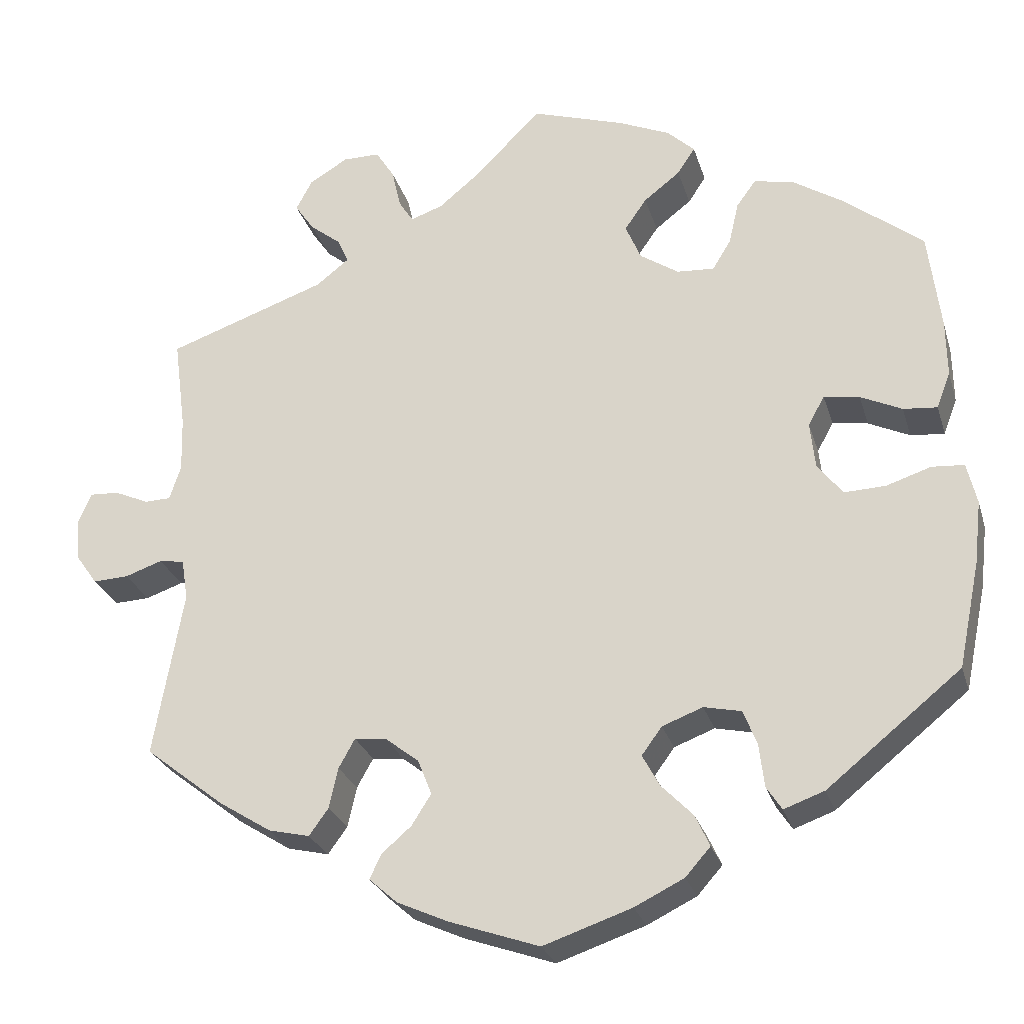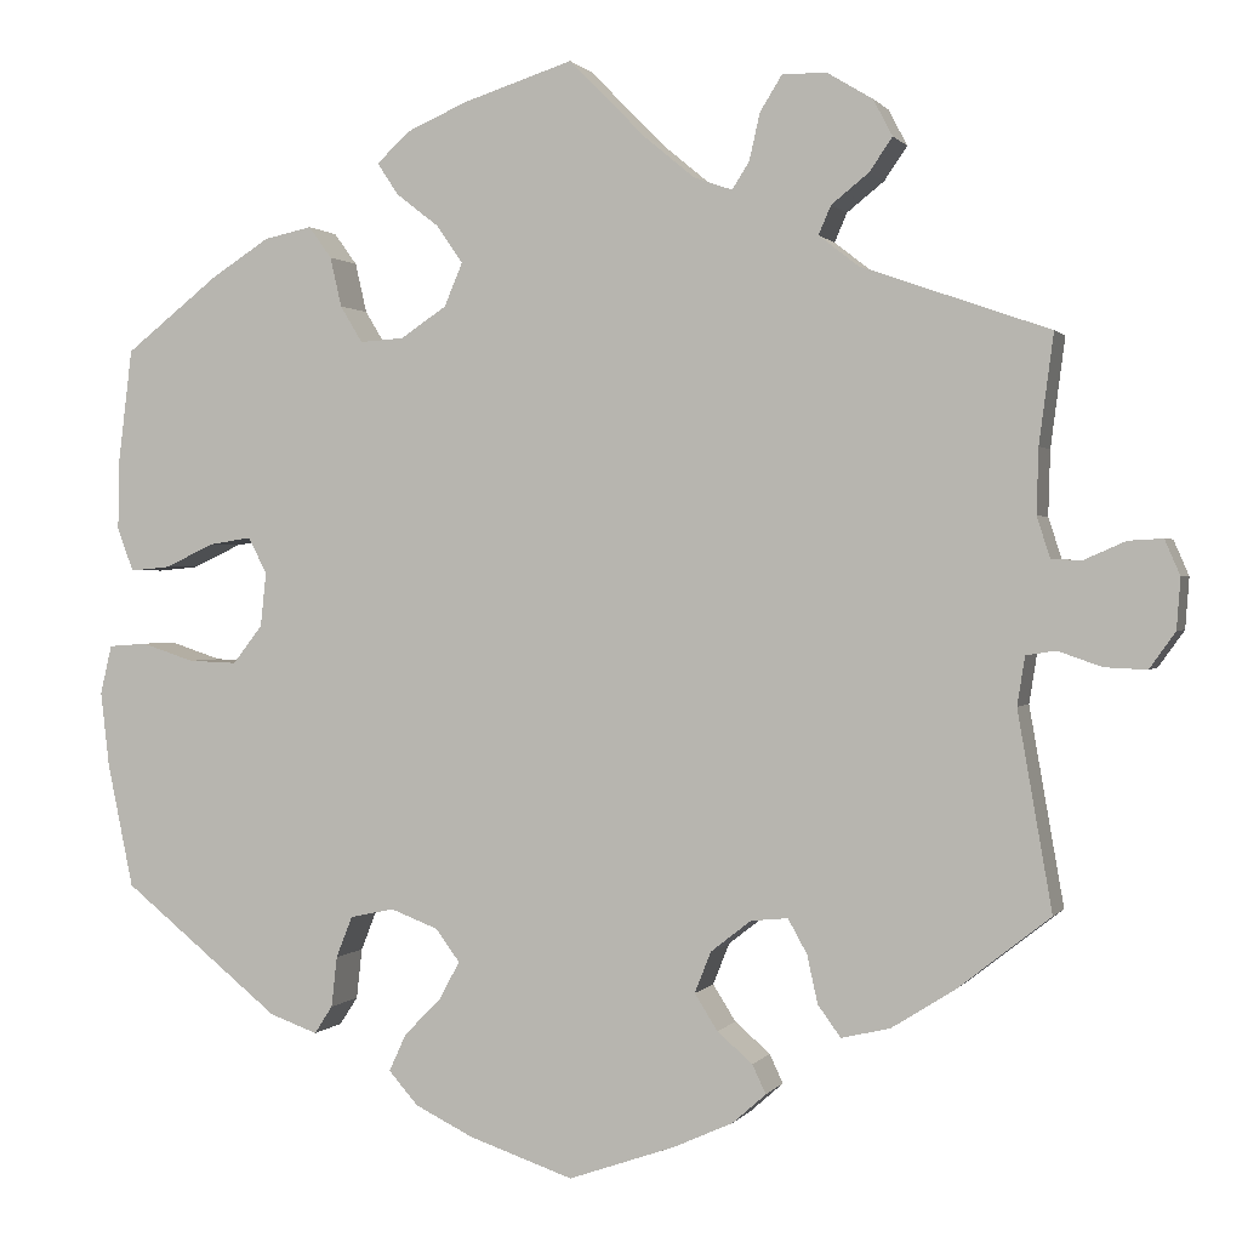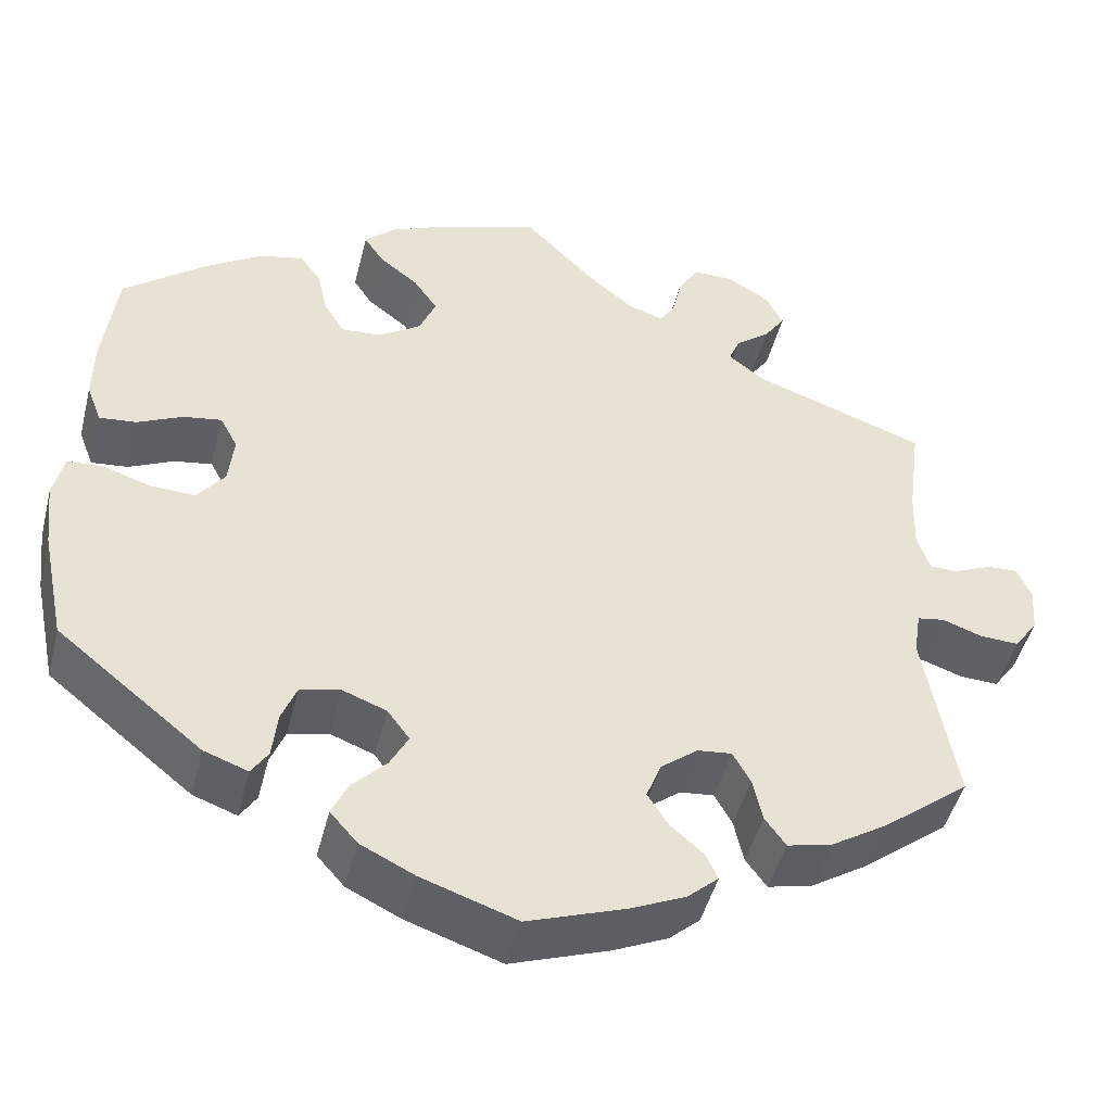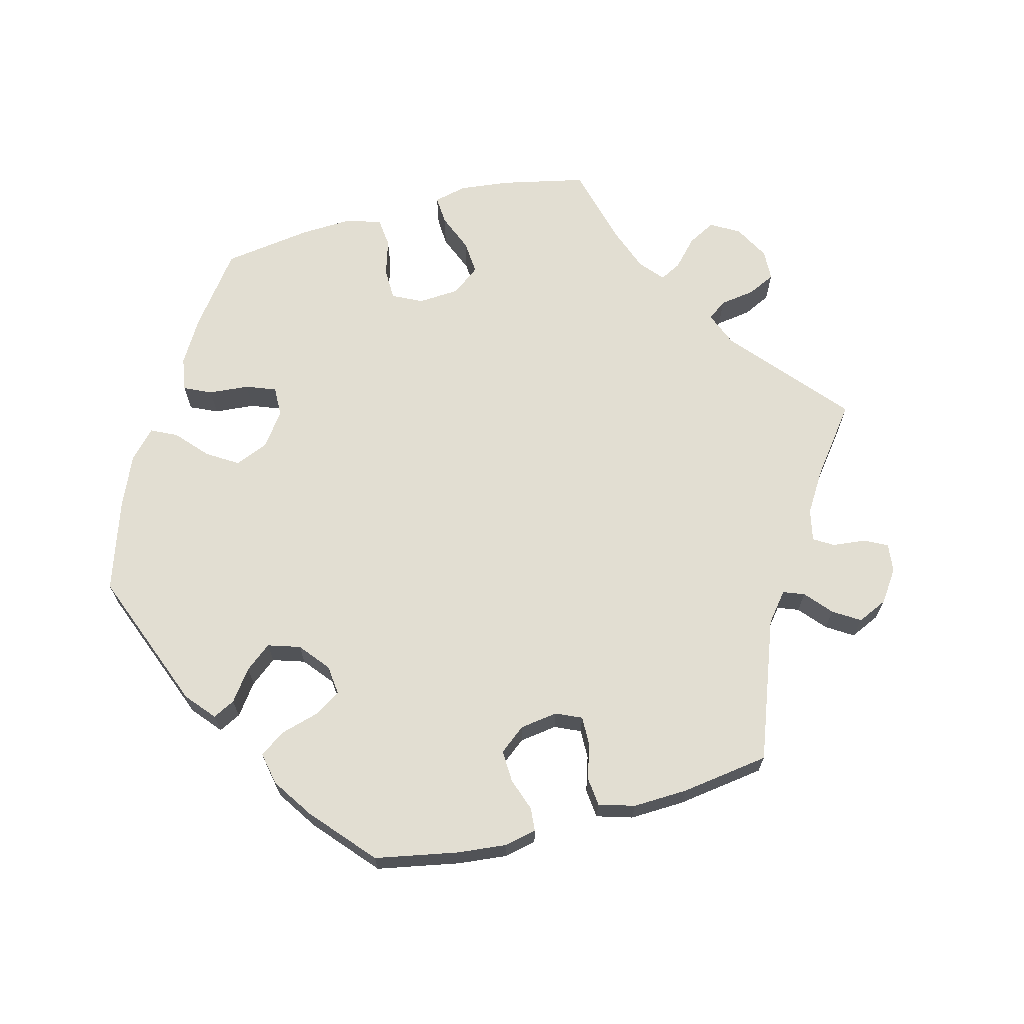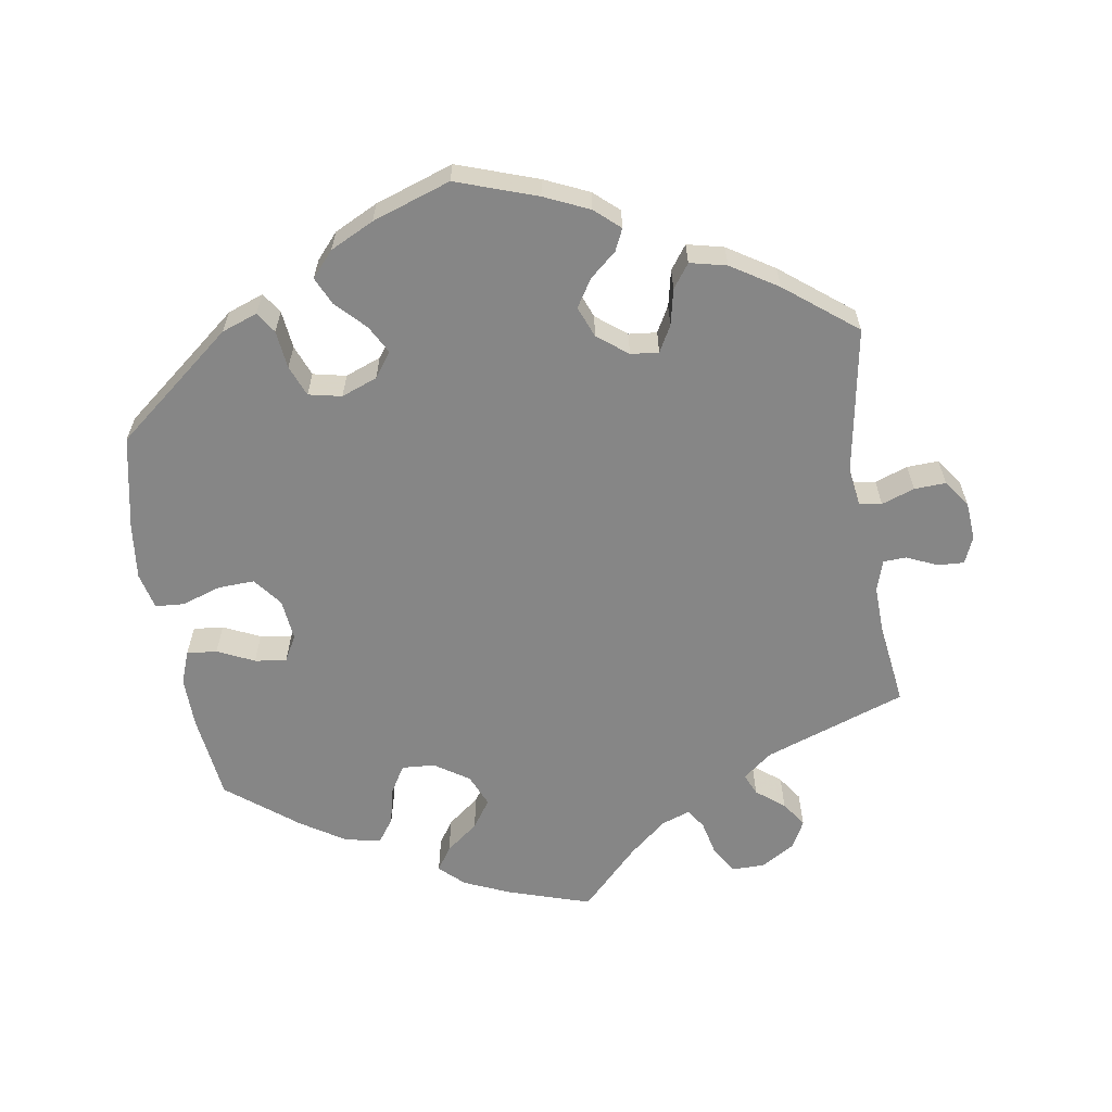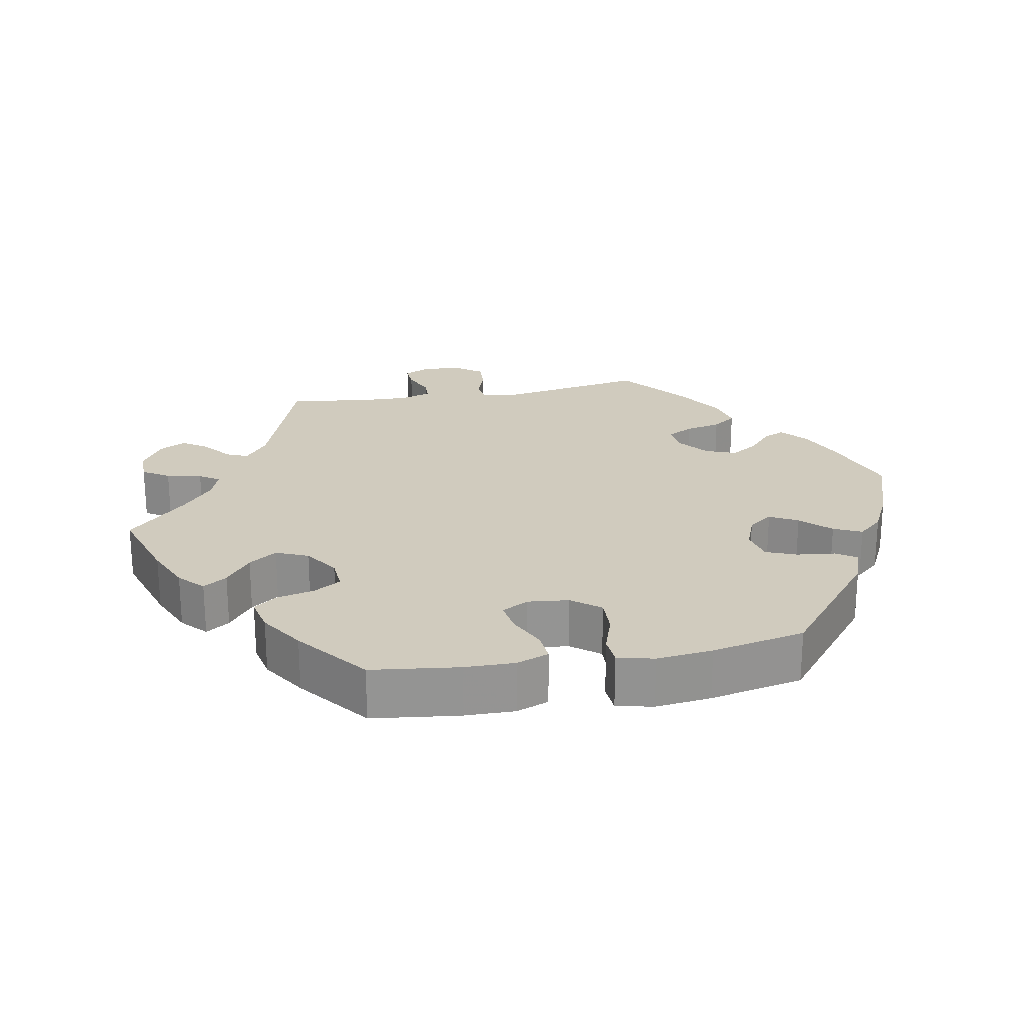
<metadata>
{"format":"obj","ext":"obj","renderer":"f3d","projection":"perspective","resolution":1024,"background":"white","views":[{"elev":-26.5,"azim":15.4,"up":"+Z"},{"elev":0.9,"azim":-162.6,"up":"+Z"},{"elev":-46.6,"azim":165.9,"up":"+Z"},{"elev":67.8,"azim":-164.7,"up":"+Y"},{"elev":-62.1,"azim":-170.8,"up":"+Y"},{"elev":23.3,"azim":79.5,"up":"+Y"}]}
</metadata>
<code>
v -0.465 0.07 -0.083
v -0.473 0.07 -0.032
v -0.504 0.07 -0.027
v -0.55 0.07 -0.043
v -0.594 0.07 -0.045
v -0.621 0.07 -0.007
v -0.625 0.07 0.046
v -0.609 0.07 0.083
v -0.573 0.07 0.081
v -0.53 0.07 0.062
v -0.498 0.07 0.063
v -0.484 0.07 0.106
v -0.486 0.07 0.174
v -0.501 0.07 0.288
v -0.304 0.07 0.357
v -0.263 0.07 0.389
v -0.276 0.07 0.419
v -0.315 0.07 0.45
v -0.339 0.07 0.485
v -0.319 0.07 0.523
v -0.271 0.07 0.552
v -0.225 0.07 0.552
v -0.202 0.07 0.515
v -0.191 0.07 0.466
v -0.173 0.07 0.438
v -0.133 0.07 0.452
v -0.081 0.07 0.495
v 0 0.07 0.577
v 0.115 0.07 0.54
v 0.179 0.07 0.512
v 0.213 0.07 0.48
v 0.191 0.07 0.447
v 0.146 0.07 0.412
v 0.119 0.07 0.373
v 0.138 0.07 0.328
v 0.186 0.07 0.296
v 0.232 0.07 0.293
v 0.255 0.07 0.331
v 0.267 0.07 0.383
v 0.291 0.07 0.416
v 0.341 0.07 0.405
v 0.402 0.07 0.366
v 0.5 0.07 0.289
v 0.515 0.07 0.167
v 0.516 0.07 0.097
v 0.499 0.07 0.052
v 0.457 0.07 0.056
v 0.406 0.07 0.08
v 0.362 0.07 0.087
v 0.342 0.07 0.05
v 0.348 0.07 -0.007
v 0.379 0.07 -0.047
v 0.43 0.07 -0.045
v 0.485 0.07 -0.027
v 0.525 0.07 -0.03
v 0.537 0.07 -0.081
v 0.528 0.07 -0.159
v 0.501 0.07 -0.289
v 0.336 0.07 -0.422
v 0.286 0.07 -0.44
v 0.267 0.07 -0.411
v 0.261 0.07 -0.358
v 0.244 0.07 -0.315
v 0.198 0.07 -0.305
v 0.148 0.07 -0.324
v 0.123 0.07 -0.358
v 0.144 0.07 -0.397
v 0.183 0.07 -0.437
v 0.201 0.07 -0.476
v 0.17 0.07 -0.511
v 0.109 0.07 -0.541
v 0 0.07 -0.578
v -0.112 0.07 -0.539
v -0.174 0.07 -0.511
v -0.209 0.07 -0.48
v -0.195 0.07 -0.45
v -0.158 0.07 -0.418
v -0.134 0.07 -0.38
v -0.151 0.07 -0.337
v -0.193 0.07 -0.304
v -0.232 0.07 -0.3
v -0.252 0.07 -0.336
v -0.263 0.07 -0.386
v -0.287 0.07 -0.419
v -0.338 0.07 -0.407
v -0.403 0.07 -0.366
v -0.501 0.07 -0.289
v -0.465 0 -0.083
v -0.473 0 -0.032
v -0.504 0 -0.027
v -0.55 0 -0.043
v -0.594 0 -0.045
v -0.621 0 -0.007
v -0.625 0 0.046
v -0.609 0 0.083
v -0.573 0 0.081
v -0.53 0 0.062
v -0.498 0 0.063
v -0.484 0 0.106
v -0.486 0 0.174
v -0.501 0 0.288
v -0.304 0 0.357
v -0.263 0 0.389
v -0.276 0 0.419
v -0.315 0 0.45
v -0.339 0 0.485
v -0.319 0 0.523
v -0.271 0 0.552
v -0.225 0 0.552
v -0.202 0 0.515
v -0.191 0 0.466
v -0.173 0 0.438
v -0.133 0 0.452
v -0.081 0 0.495
v 0 0 0.577
v 0.115 0 0.54
v 0.179 0 0.512
v 0.213 0 0.48
v 0.191 0 0.447
v 0.146 0 0.412
v 0.119 0 0.373
v 0.138 0 0.328
v 0.186 0 0.296
v 0.232 0 0.293
v 0.255 0 0.331
v 0.267 0 0.383
v 0.291 0 0.416
v 0.341 0 0.405
v 0.402 0 0.366
v 0.5 0 0.289
v 0.515 0 0.167
v 0.516 0 0.097
v 0.499 0 0.052
v 0.457 0 0.056
v 0.406 0 0.08
v 0.362 0 0.087
v 0.342 0 0.05
v 0.348 0 -0.007
v 0.379 0 -0.047
v 0.43 0 -0.045
v 0.485 0 -0.027
v 0.525 0 -0.03
v 0.537 0 -0.081
v 0.528 0 -0.159
v 0.501 0 -0.289
v 0.336 0 -0.422
v 0.286 0 -0.44
v 0.267 0 -0.411
v 0.261 0 -0.358
v 0.244 0 -0.315
v 0.198 0 -0.305
v 0.148 0 -0.324
v 0.123 0 -0.358
v 0.144 0 -0.397
v 0.183 0 -0.437
v 0.201 0 -0.476
v 0.17 0 -0.511
v 0.109 0 -0.541
v 0 0 -0.578
v -0.112 0 -0.539
v -0.174 0 -0.511
v -0.209 0 -0.48
v -0.195 0 -0.45
v -0.158 0 -0.418
v -0.134 0 -0.38
v -0.151 0 -0.337
v -0.193 0 -0.304
v -0.232 0 -0.3
v -0.252 0 -0.336
v -0.263 0 -0.386
v -0.287 0 -0.419
v -0.338 0 -0.407
v -0.403 0 -0.366
v -0.501 0 -0.289
f 86 87 1
f 85 86 1 2
f 82 83 84 85
f 81 82 85 2
f 80 81 2
f 79 80 2
f 74 75 76 77
f 74 77 78
f 73 74 78
f 72 73 78
f 71 72 78 79
f 67 68 69 70
f 66 67 70 71
f 59 60 61 62
f 59 62 63
f 58 59 63
f 57 58 63 64
f 53 54 55 56
f 52 53 56 57
f 45 46 47 48
f 45 48 49
f 44 45 49
f 43 44 49
f 42 43 49
f 41 42 49 50
f 38 39 40 41
f 37 38 41 50
f 30 31 32 33
f 30 33 34
f 27 28 29 30
f 26 27 30 34
f 25 26 34 35
f 21 22 23 24
f 21 24 25
f 20 21 25
f 17 18 19 20
f 16 17 20 25
f 15 16 25 35
f 13 14 15 35
f 7 8 9 10
f 7 10 11
f 6 7 11
f 3 4 5 6
f 2 3 6 11
f 66 71 79 2
f 52 57 64 65
f 51 52 65
f 36 37 50 51
f 12 13 35 36
f 36 51 65 66
f 12 36 66
f 2 11 12 66
f 88 174 173
f 89 88 173 172
f 172 171 170 169
f 89 172 169 168
f 89 168 167
f 89 167 166
f 164 163 162 161
f 165 164 161
f 165 161 160
f 165 160 159
f 166 165 159 158
f 157 156 155 154
f 158 157 154 153
f 149 148 147 146
f 150 149 146
f 150 146 145
f 151 150 145 144
f 143 142 141 140
f 144 143 140 139
f 135 134 133 132
f 136 135 132
f 136 132 131
f 136 131 130
f 136 130 129
f 137 136 129 128
f 128 127 126 125
f 137 128 125 124
f 120 119 118 117
f 121 120 117
f 117 116 115 114
f 121 117 114 113
f 122 121 113 112
f 111 110 109 108
f 112 111 108
f 112 108 107
f 107 106 105 104
f 112 107 104 103
f 122 112 103 102
f 122 102 101 100
f 97 96 95 94
f 98 97 94
f 98 94 93
f 93 92 91 90
f 98 93 90 89
f 89 166 158 153
f 152 151 144 139
f 152 139 138
f 138 137 124 123
f 123 122 100 99
f 153 152 138 123
f 153 123 99
f 153 99 98 89
f 1 88 89 2
f 2 89 90 3
f 3 90 91 4
f 4 91 92 5
f 5 92 93 6
f 6 93 94 7
f 7 94 95 8
f 8 95 96 9
f 9 96 97 10
f 10 97 98 11
f 11 98 99 12
f 12 99 100 13
f 13 100 101 14
f 14 101 102 15
f 15 102 103 16
f 16 103 104 17
f 17 104 105 18
f 18 105 106 19
f 19 106 107 20
f 20 107 108 21
f 21 108 109 22
f 22 109 110 23
f 23 110 111 24
f 24 111 112 25
f 25 112 113 26
f 26 113 114 27
f 27 114 115 28
f 28 115 116 29
f 29 116 117 30
f 30 117 118 31
f 31 118 119 32
f 32 119 120 33
f 33 120 121 34
f 34 121 122 35
f 35 122 123 36
f 36 123 124 37
f 37 124 125 38
f 38 125 126 39
f 39 126 127 40
f 40 127 128 41
f 41 128 129 42
f 42 129 130 43
f 43 130 131 44
f 44 131 132 45
f 45 132 133 46
f 46 133 134 47
f 47 134 135 48
f 48 135 136 49
f 49 136 137 50
f 50 137 138 51
f 51 138 139 52
f 52 139 140 53
f 53 140 141 54
f 54 141 142 55
f 55 142 143 56
f 56 143 144 57
f 57 144 145 58
f 58 145 146 59
f 59 146 147 60
f 60 147 148 61
f 61 148 149 62
f 62 149 150 63
f 63 150 151 64
f 64 151 152 65
f 65 152 153 66
f 66 153 154 67
f 67 154 155 68
f 68 155 156 69
f 69 156 157 70
f 70 157 158 71
f 71 158 159 72
f 72 159 160 73
f 73 160 161 74
f 74 161 162 75
f 75 162 163 76
f 76 163 164 77
f 77 164 165 78
f 78 165 166 79
f 79 166 167 80
f 80 167 168 81
f 81 168 169 82
f 82 169 170 83
f 83 170 171 84
f 84 171 172 85
f 85 172 173 86
f 86 173 174 87
f 87 174 88 1

</code>
